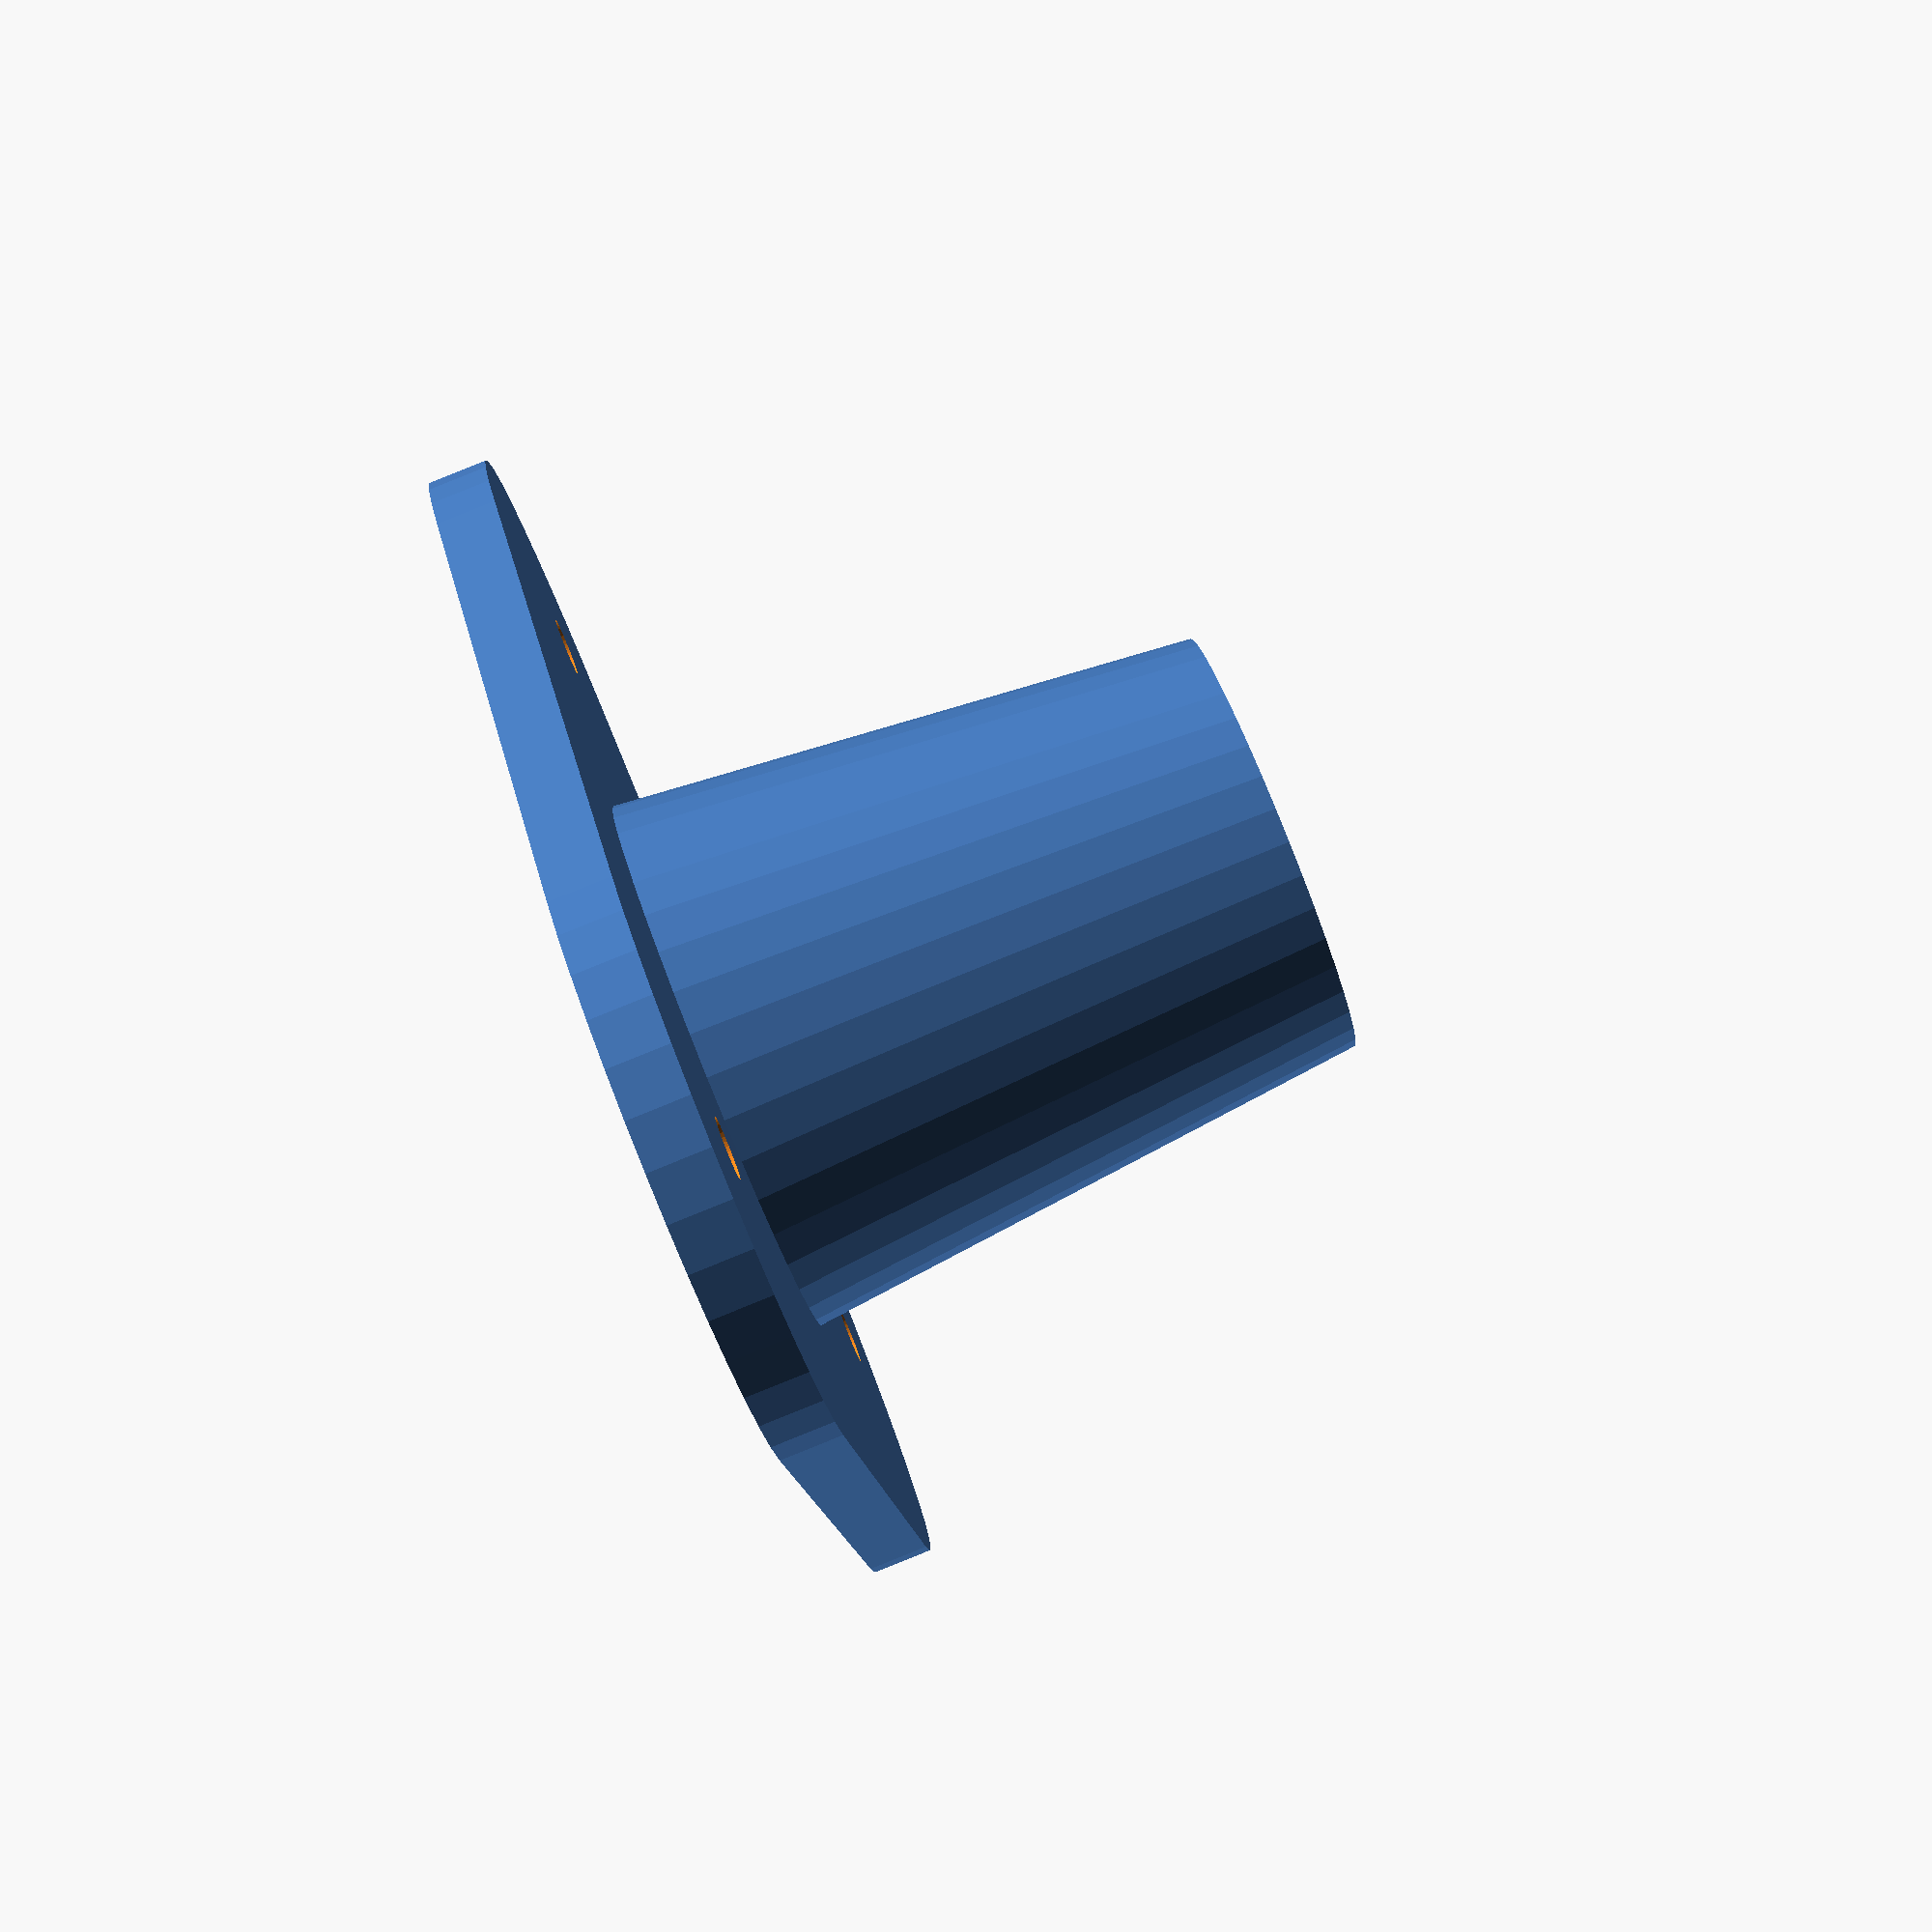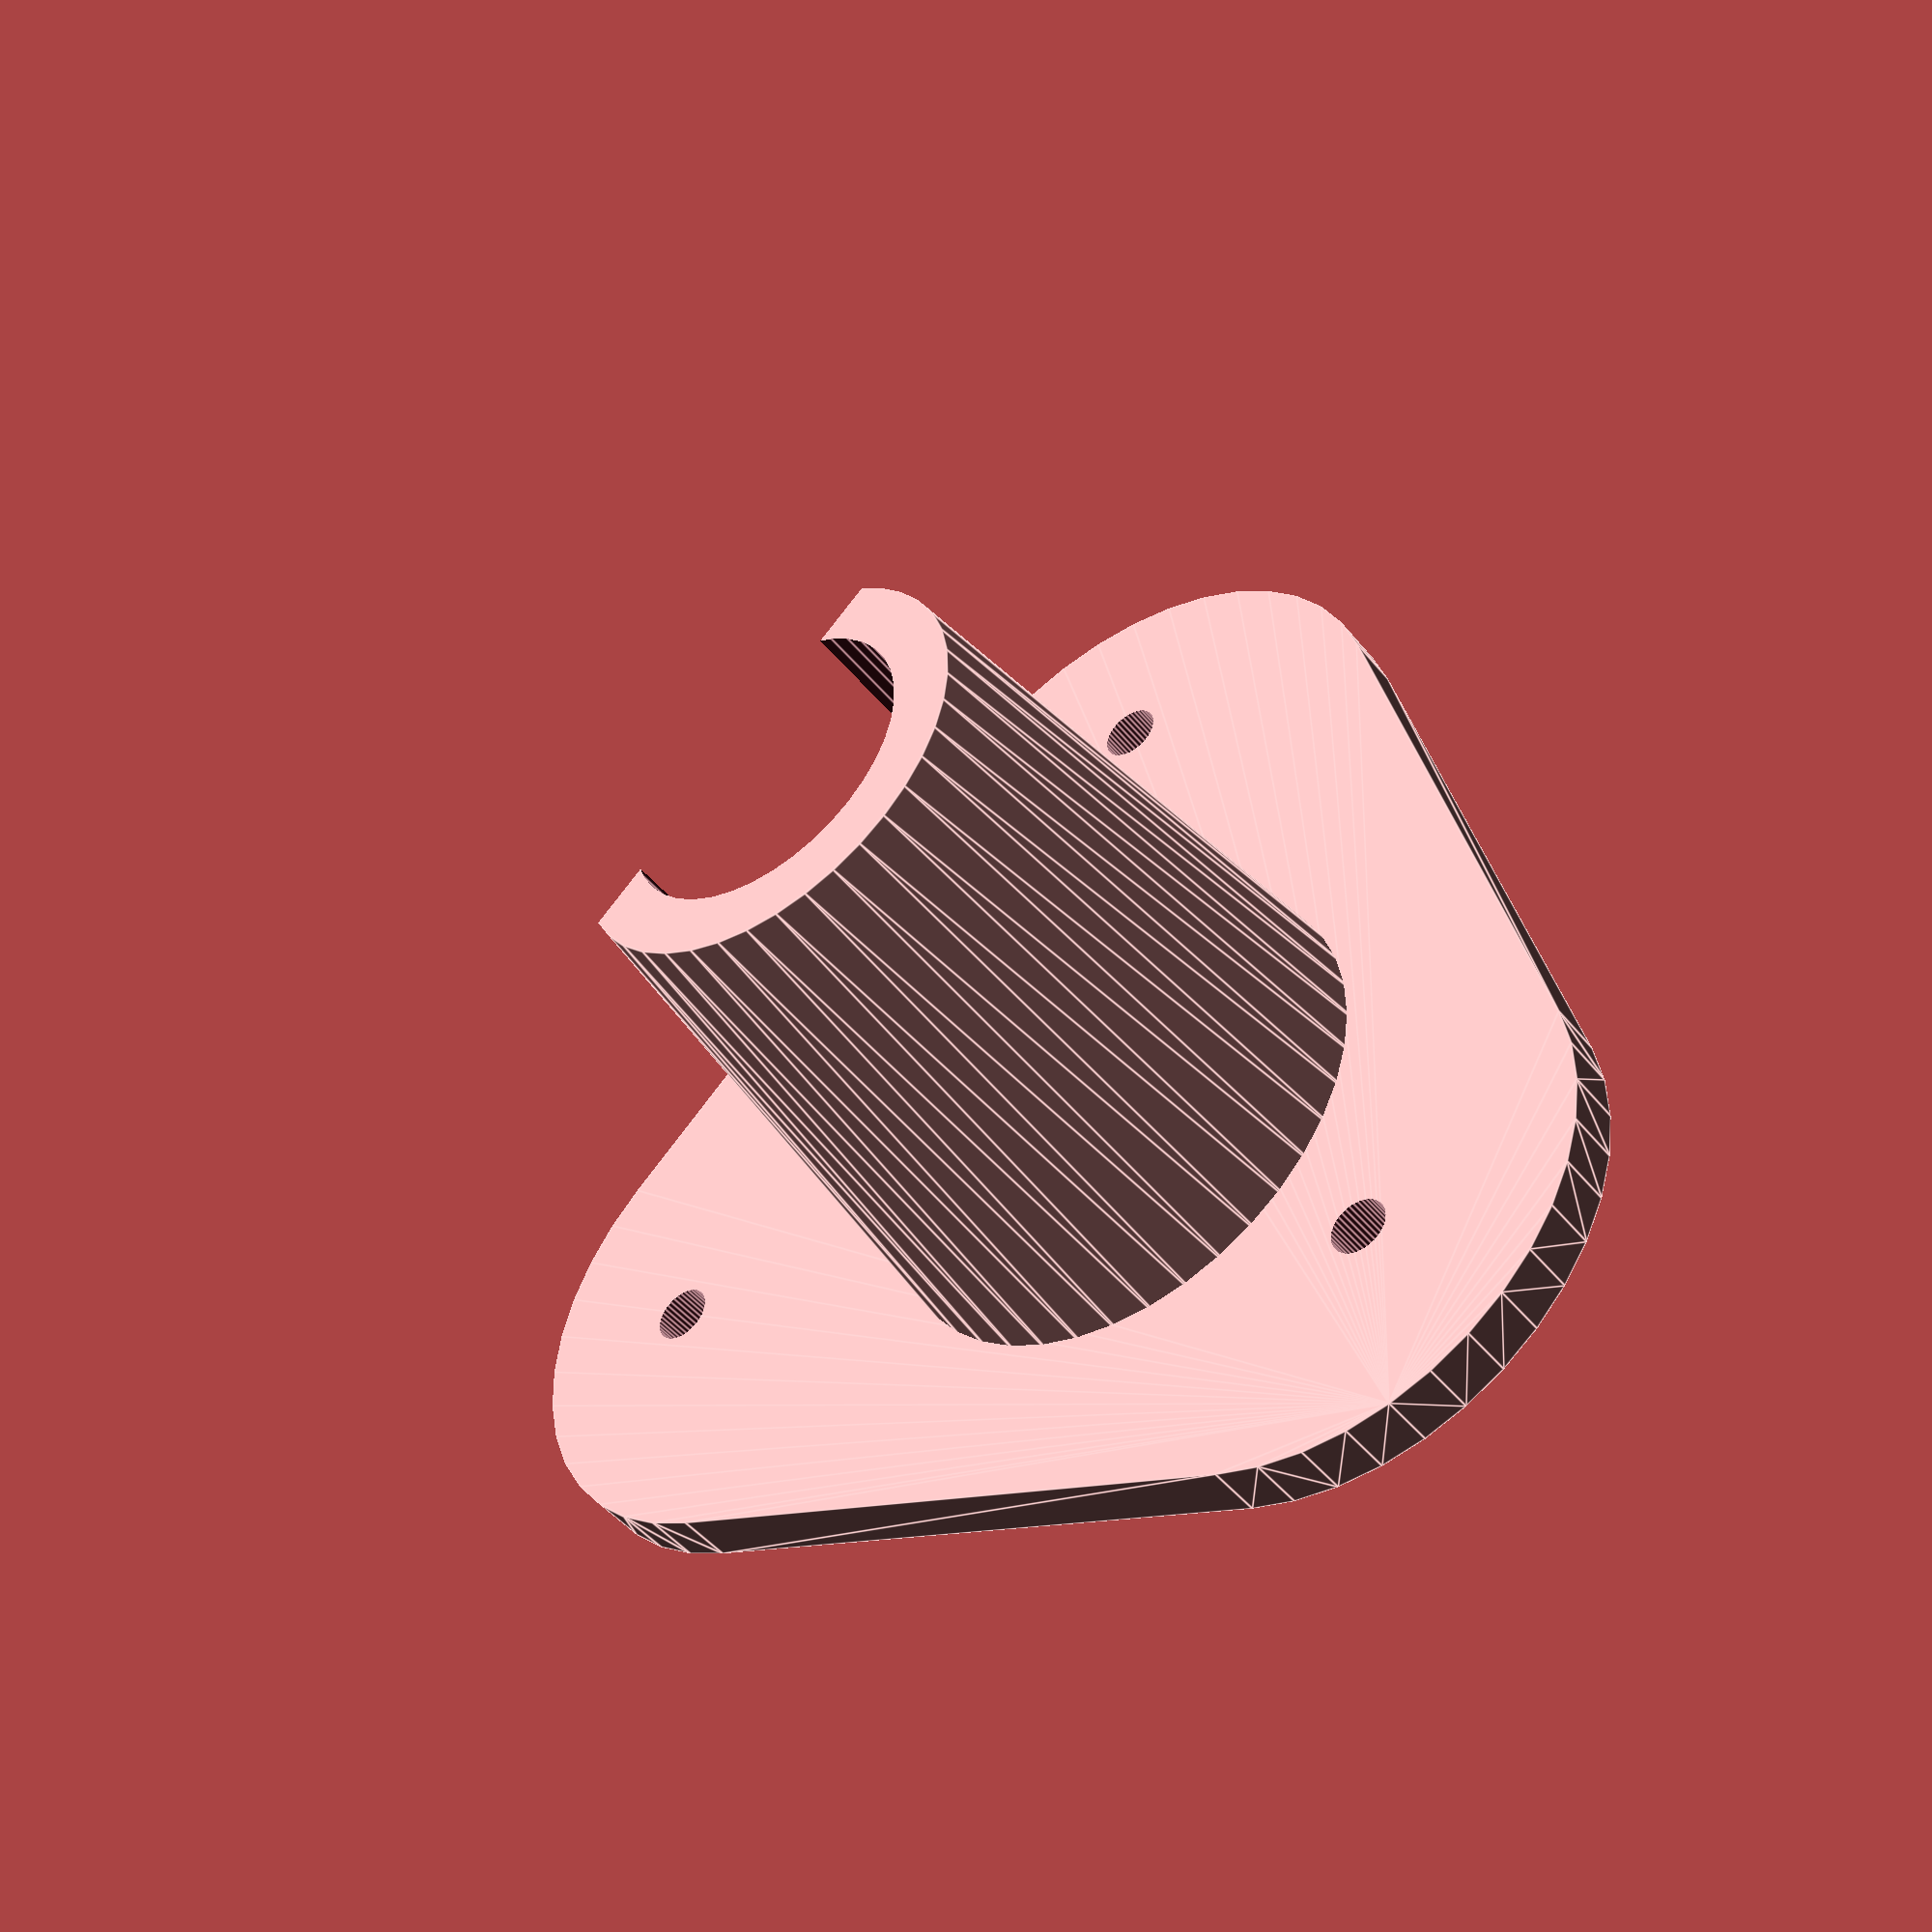
<openscad>
$fn=40;

difference() {
difference() {
cylinder(r1=9, r2=7, h=20);
cylinder(r=5, h=60);
}

translate([2,-10,0]) cube([10,20,60]);
}

difference() {
hull() {
translate([10,10,0]) cylinder(d=20, h=2, center=true);
translate([10,-10,0]) cylinder(d=20, h=2, center=true);
translate([-10,0,0]) cylinder(d=20, h=2, center=true);
}

union() {
translate([13,13,0]) cylinder(d=2, h=20, center=true);
translate([13,-13,0]) cylinder(d=2, h=20, center=true);
translate([-13,0,0]) cylinder(d=2, h=20, center=true);
}
}
</openscad>
<views>
elev=270.7 azim=79.0 roll=248.1 proj=p view=solid
elev=45.9 azim=228.1 roll=36.2 proj=p view=edges
</views>
